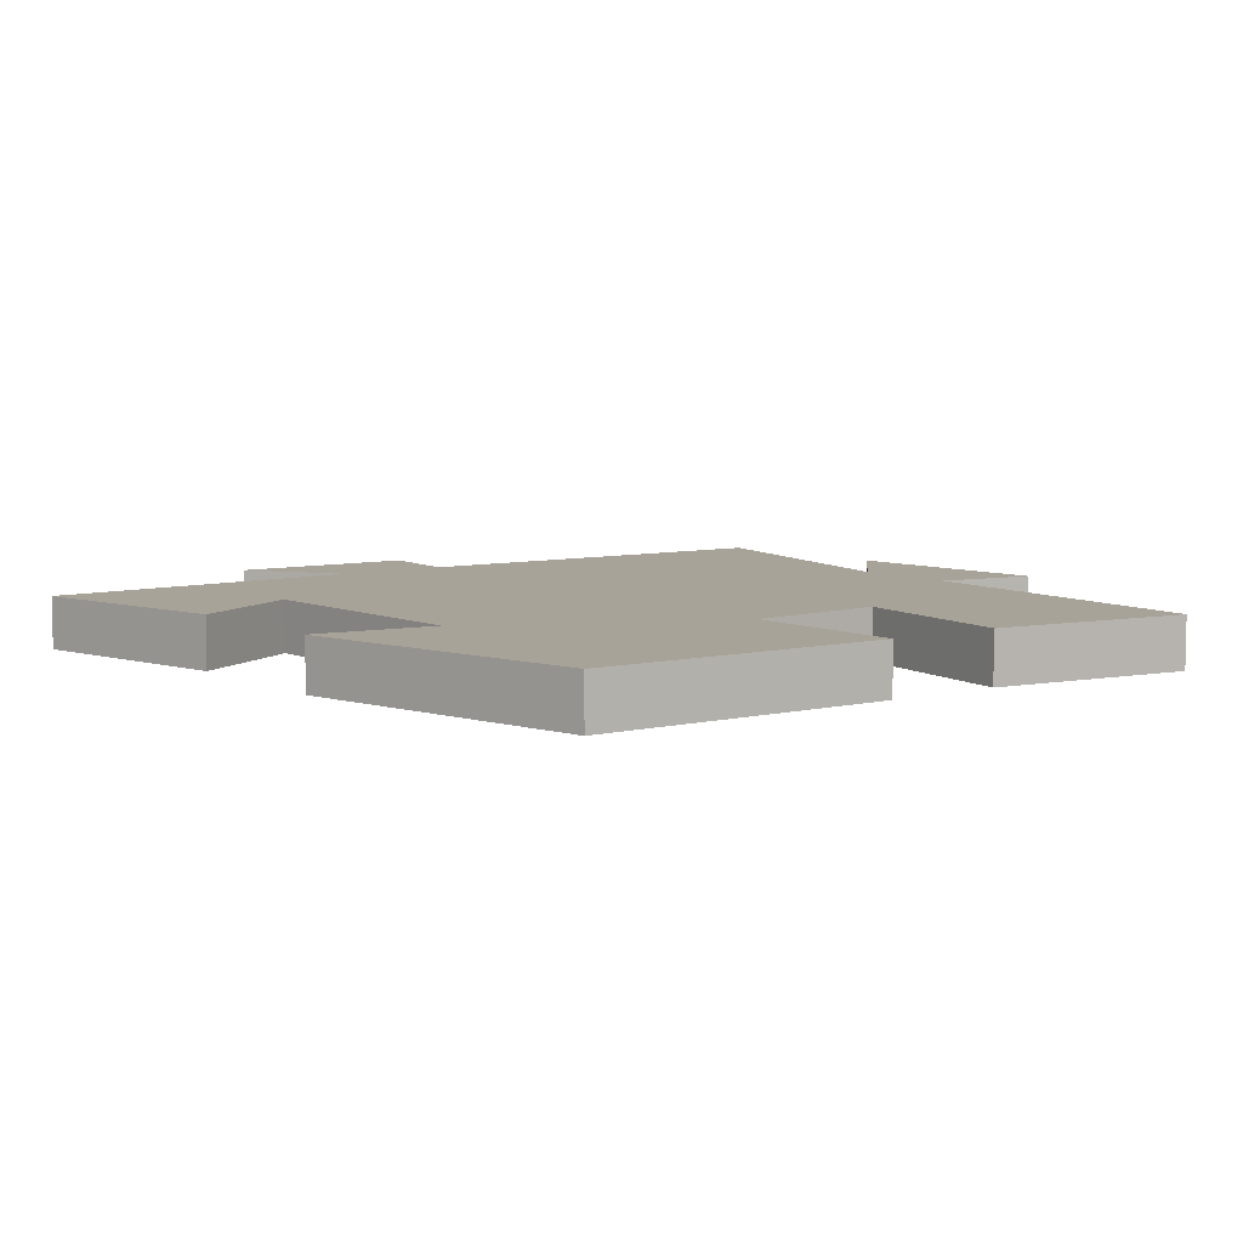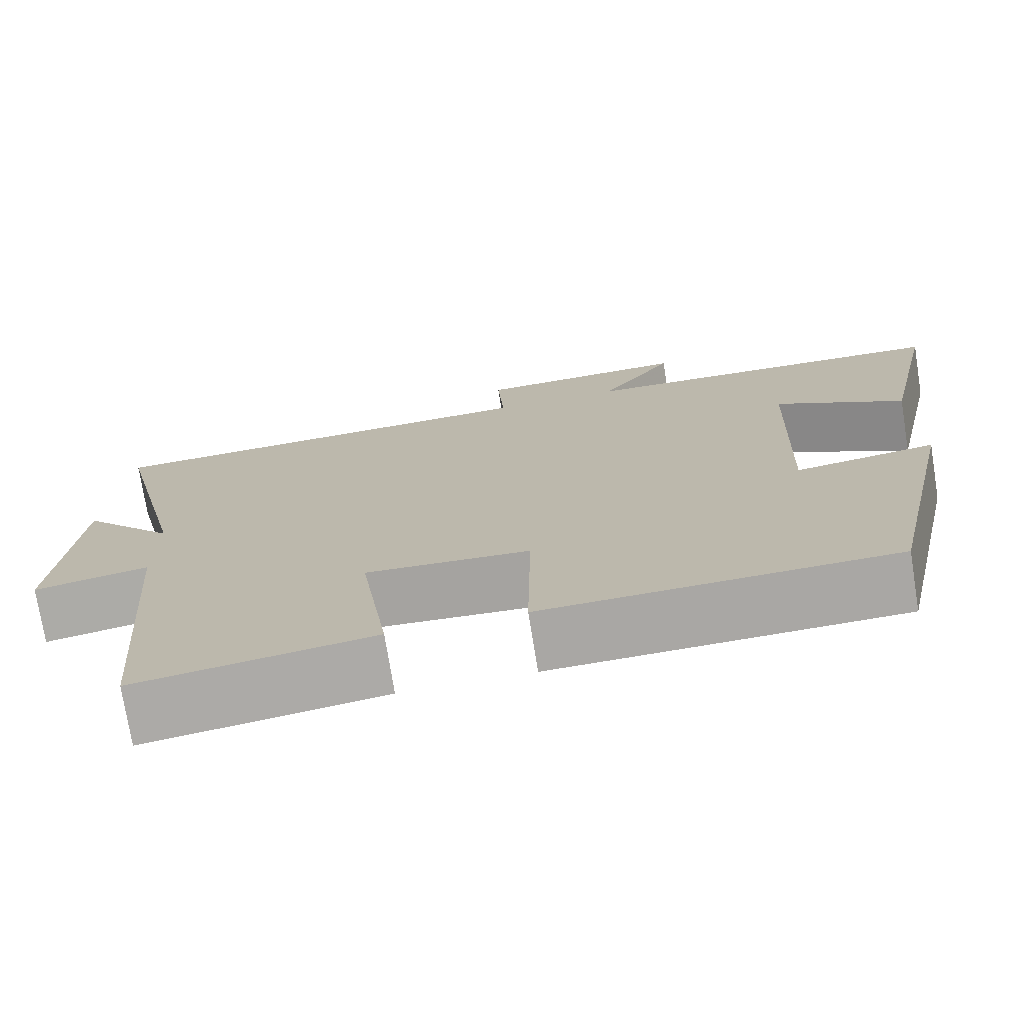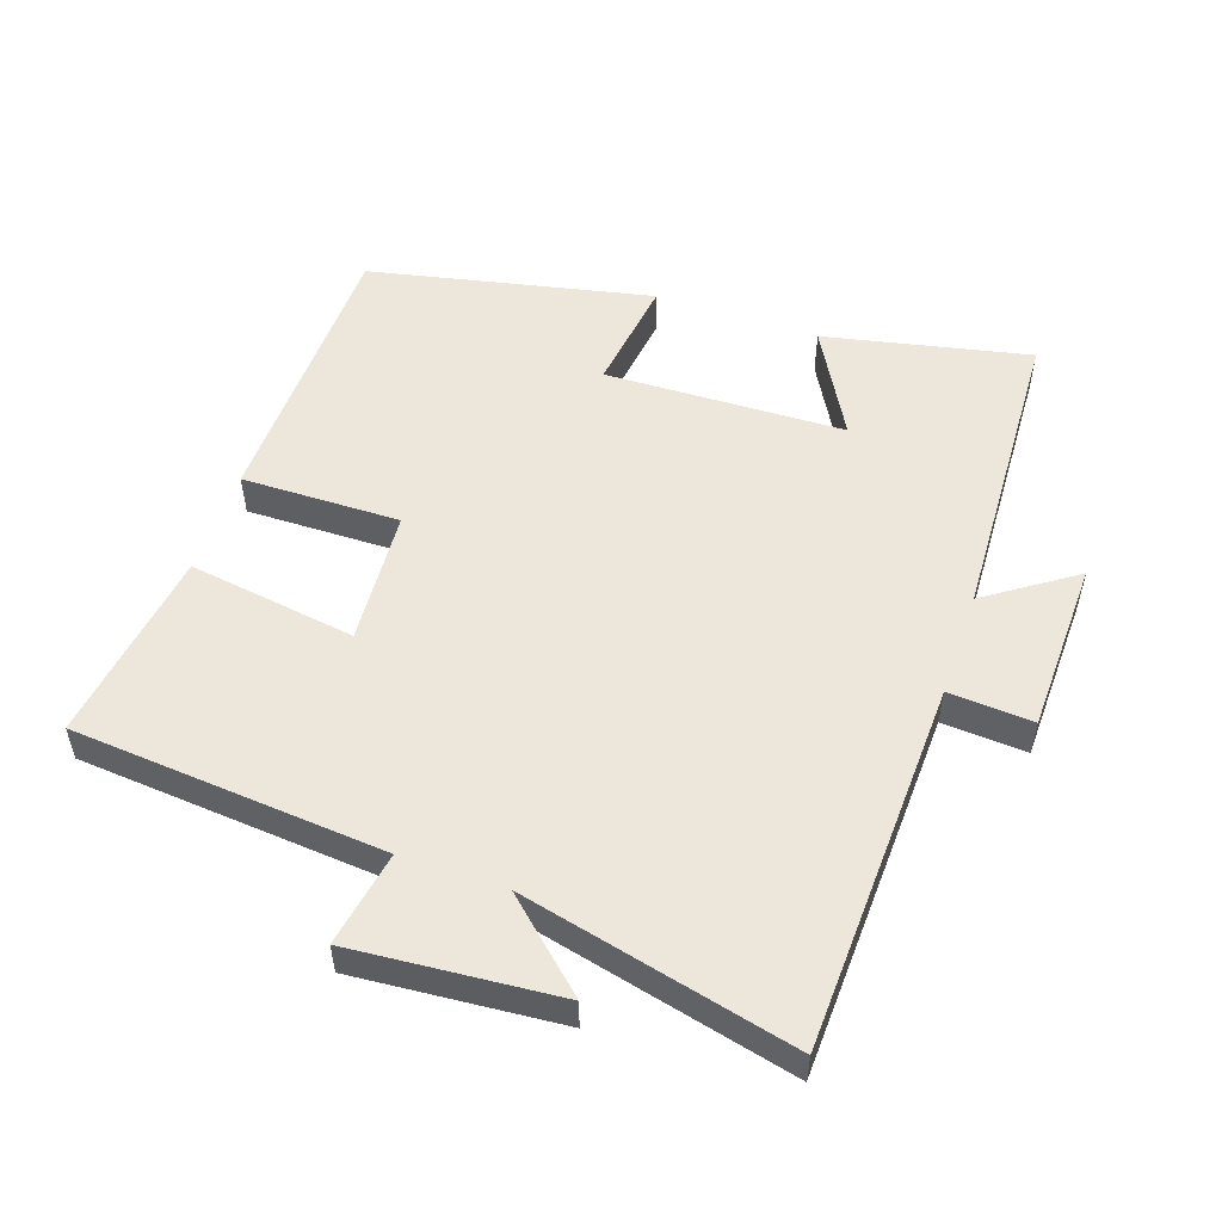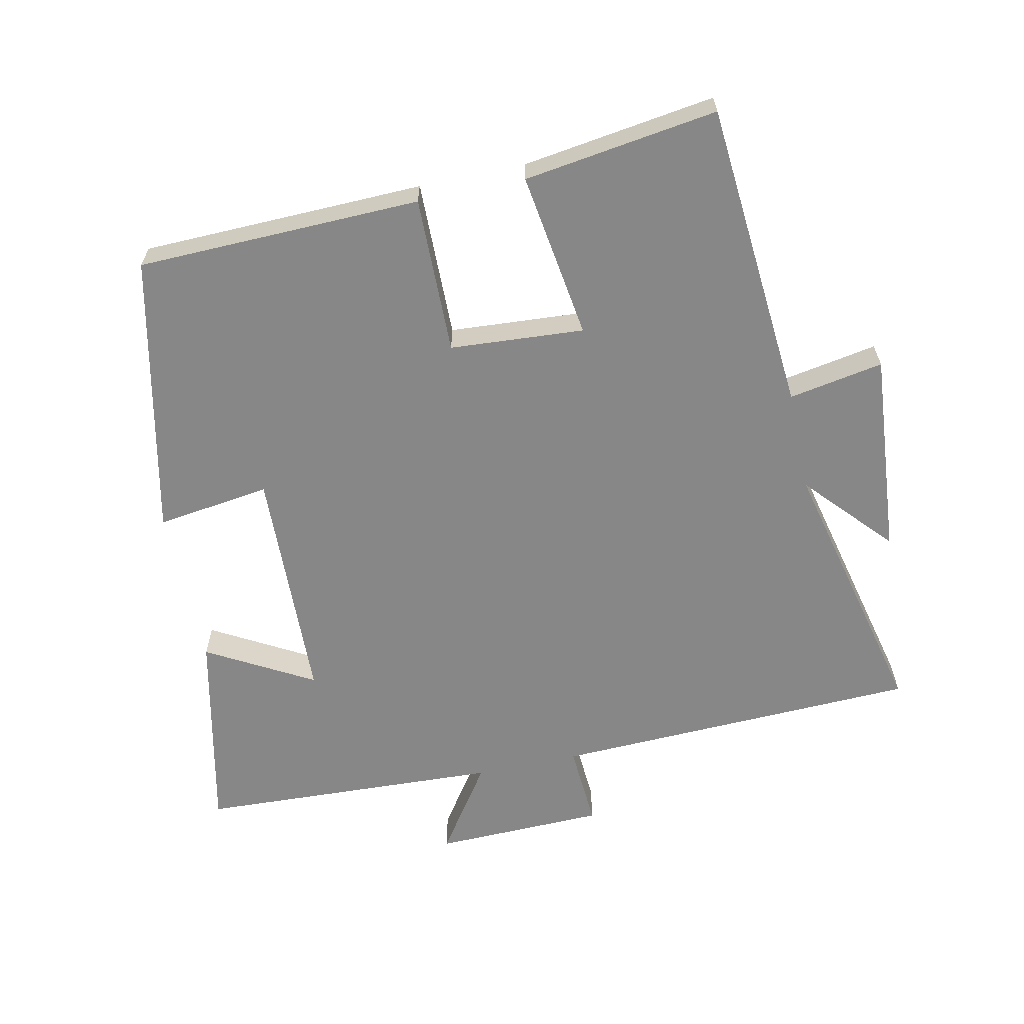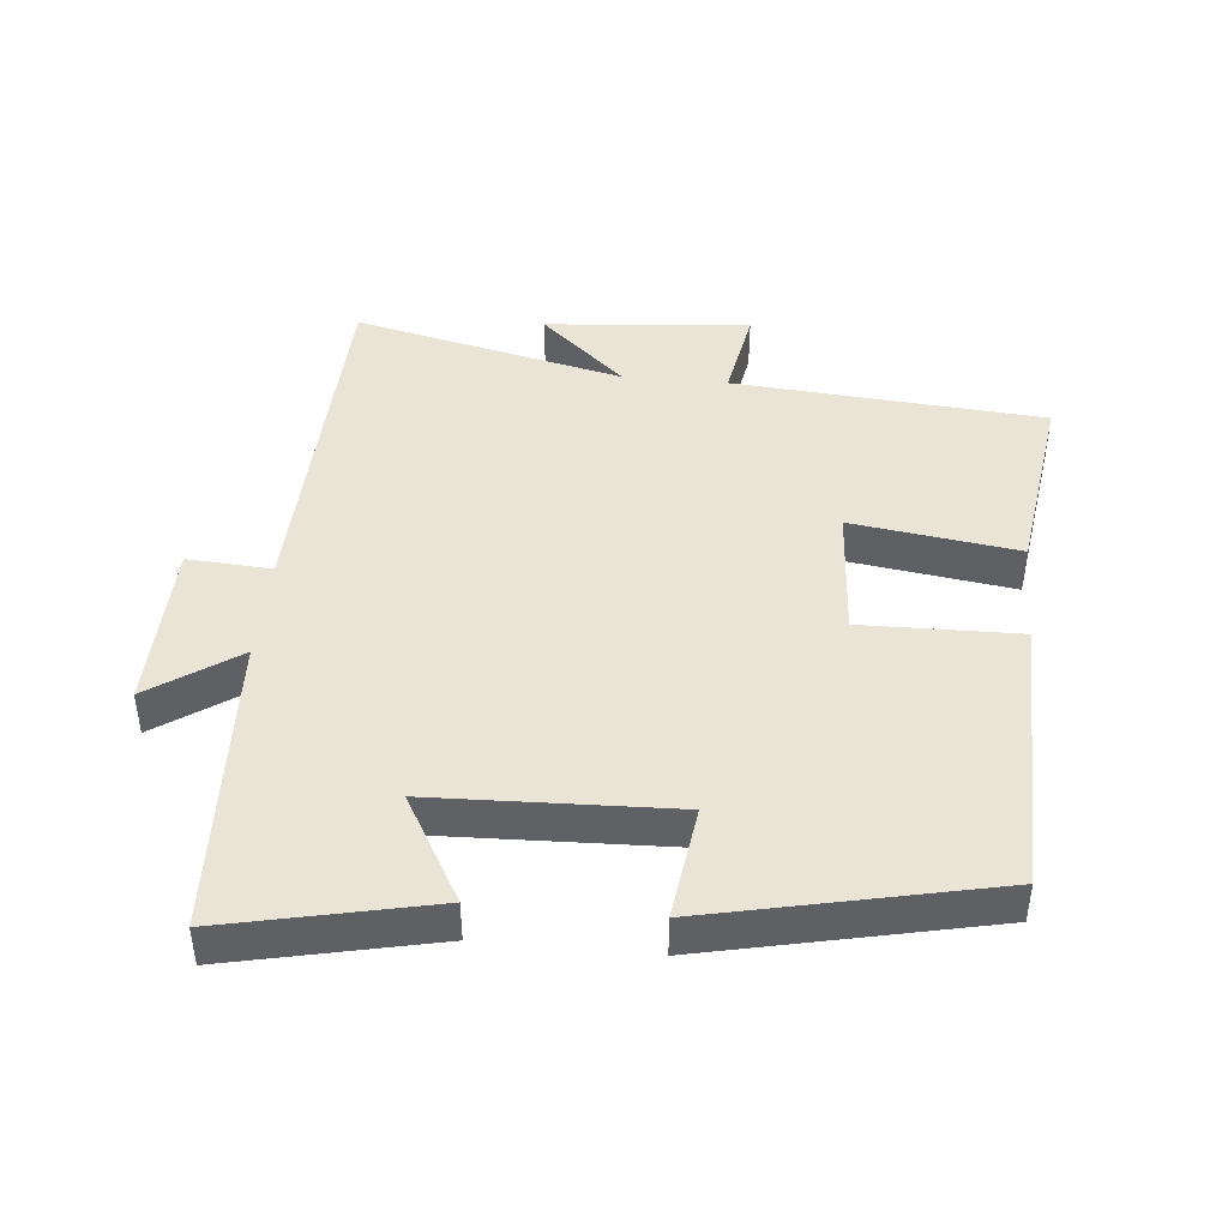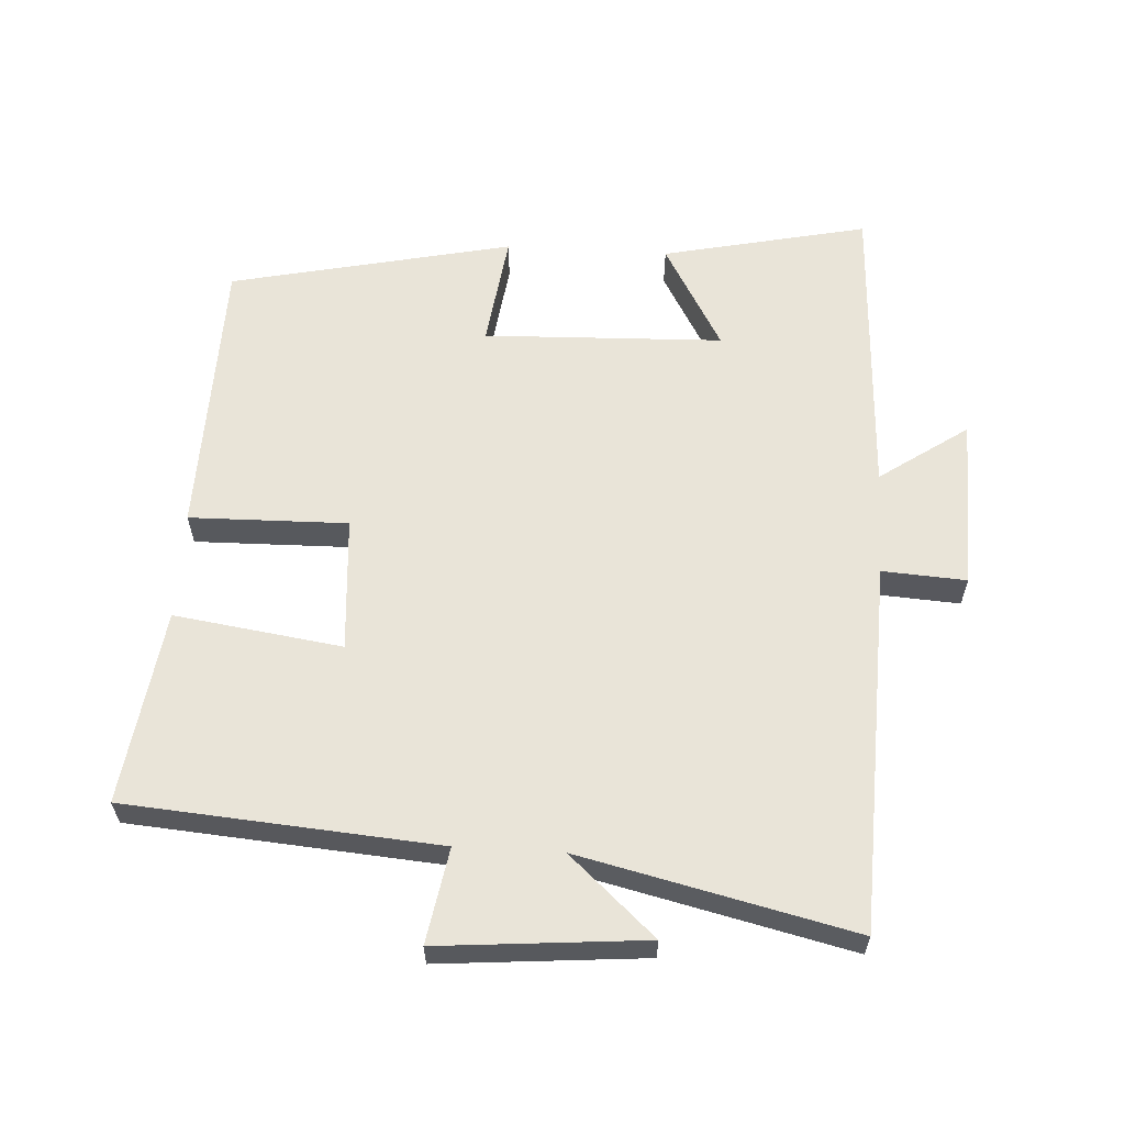
<metadata>
{"format":"obj","ext":"obj","renderer":"f3d","projection":"perspective","resolution":1024,"background":"white","views":[{"elev":6.9,"azim":143.3,"up":"+Y"},{"elev":-74.4,"azim":9.1,"up":"+Z"},{"elev":53.3,"azim":-71.0,"up":"+Y"},{"elev":-62.6,"azim":-167.9,"up":"+Y"},{"elev":43.6,"azim":95.4,"up":"+Y"},{"elev":60.7,"azim":-86.7,"up":"+Y"}]}
</metadata>
<code>
v -0.594 0.07 0.481
v -0.045 0.07 0.5
v -0.053 0.07 0.625
v 0.203 0.07 0.631
v 0.113 0.07 0.5
v 0.566 0.07 0.479
v 0.5 0.07 0.174
v 0.342 0.07 0.263
v 0.33 0.07 -0.093
v 0.5 0.07 -0.07
v 0.409 0.07 -0.49
v -0.014 0.07 -0.5
v -0.01 0.07 -0.265
v -0.21 0.07 -0.251
v -0.174 0.07 -0.5
v -0.463 0.07 -0.541
v -0.5 0.07 -0.077
v -0.641 0.07 -0.102
v -0.615 0.07 0.204
v -0.5 0.07 0.077
v -0.594 0 0.481
v -0.045 0 0.5
v -0.053 0 0.625
v 0.203 0 0.631
v 0.113 0 0.5
v 0.566 0 0.479
v 0.5 0 0.174
v 0.342 0 0.263
v 0.33 0 -0.093
v 0.5 0 -0.07
v 0.409 0 -0.49
v -0.014 0 -0.5
v -0.01 0 -0.265
v -0.21 0 -0.251
v -0.174 0 -0.5
v -0.463 0 -0.541
v -0.5 0 -0.077
v -0.641 0 -0.102
v -0.615 0 0.204
v -0.5 0 0.077
f 17 18 19 20
f 16 17 20
f 15 16 20
f 14 15 20
f 20 1 2
f 14 20 2
f 13 14 2
f 11 12 13
f 10 11 13
f 9 10 13
f 8 9 13 2
f 7 8 2
f 6 7 2
f 5 6 2
f 2 3 4 5
f 40 39 38 37
f 40 37 36
f 40 36 35
f 40 35 34
f 22 21 40
f 22 40 34
f 22 34 33
f 33 32 31
f 33 31 30
f 33 30 29
f 22 33 29 28
f 22 28 27
f 22 27 26
f 22 26 25
f 25 24 23 22
f 1 21 22 2
f 2 22 23 3
f 3 23 24 4
f 4 24 25 5
f 5 25 26 6
f 6 26 27 7
f 7 27 28 8
f 8 28 29 9
f 9 29 30 10
f 10 30 31 11
f 11 31 32 12
f 12 32 33 13
f 13 33 34 14
f 14 34 35 15
f 15 35 36 16
f 16 36 37 17
f 17 37 38 18
f 18 38 39 19
f 19 39 40 20
f 20 40 21 1

</code>
